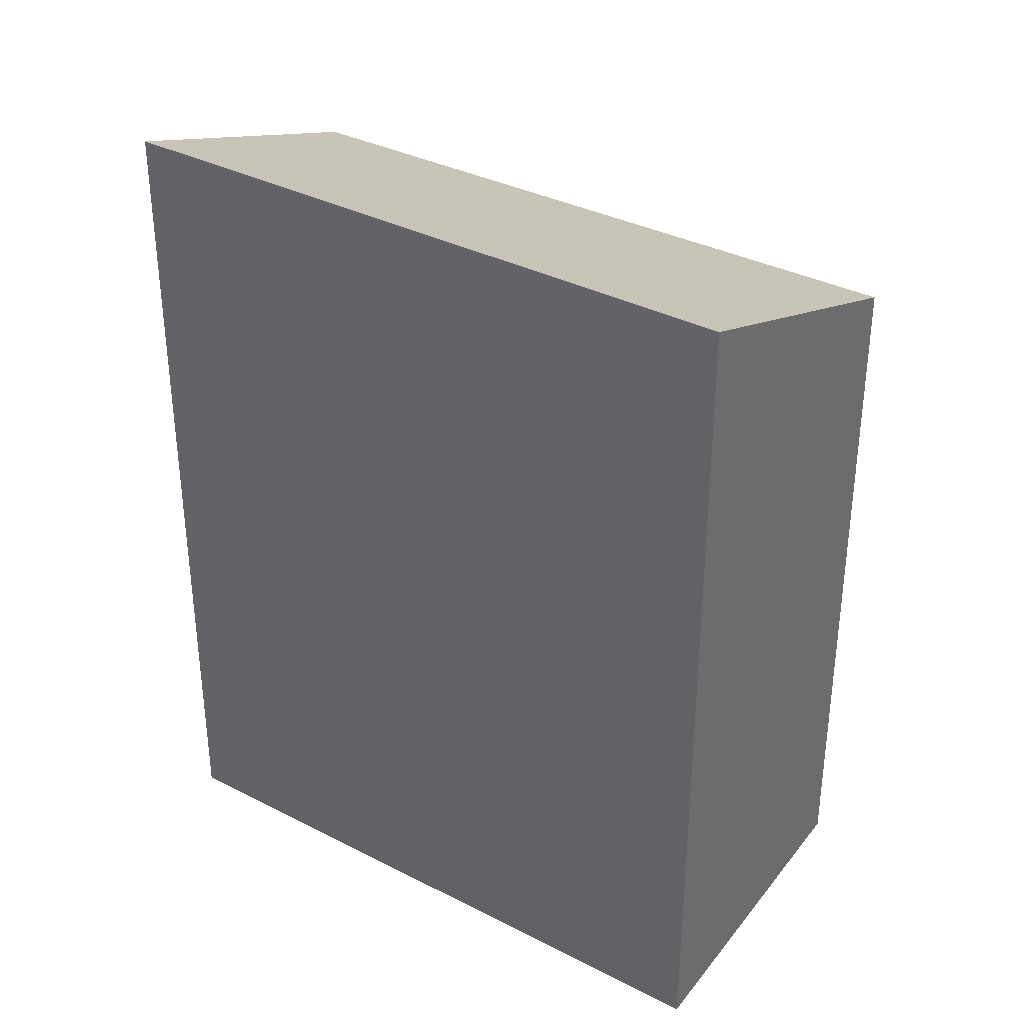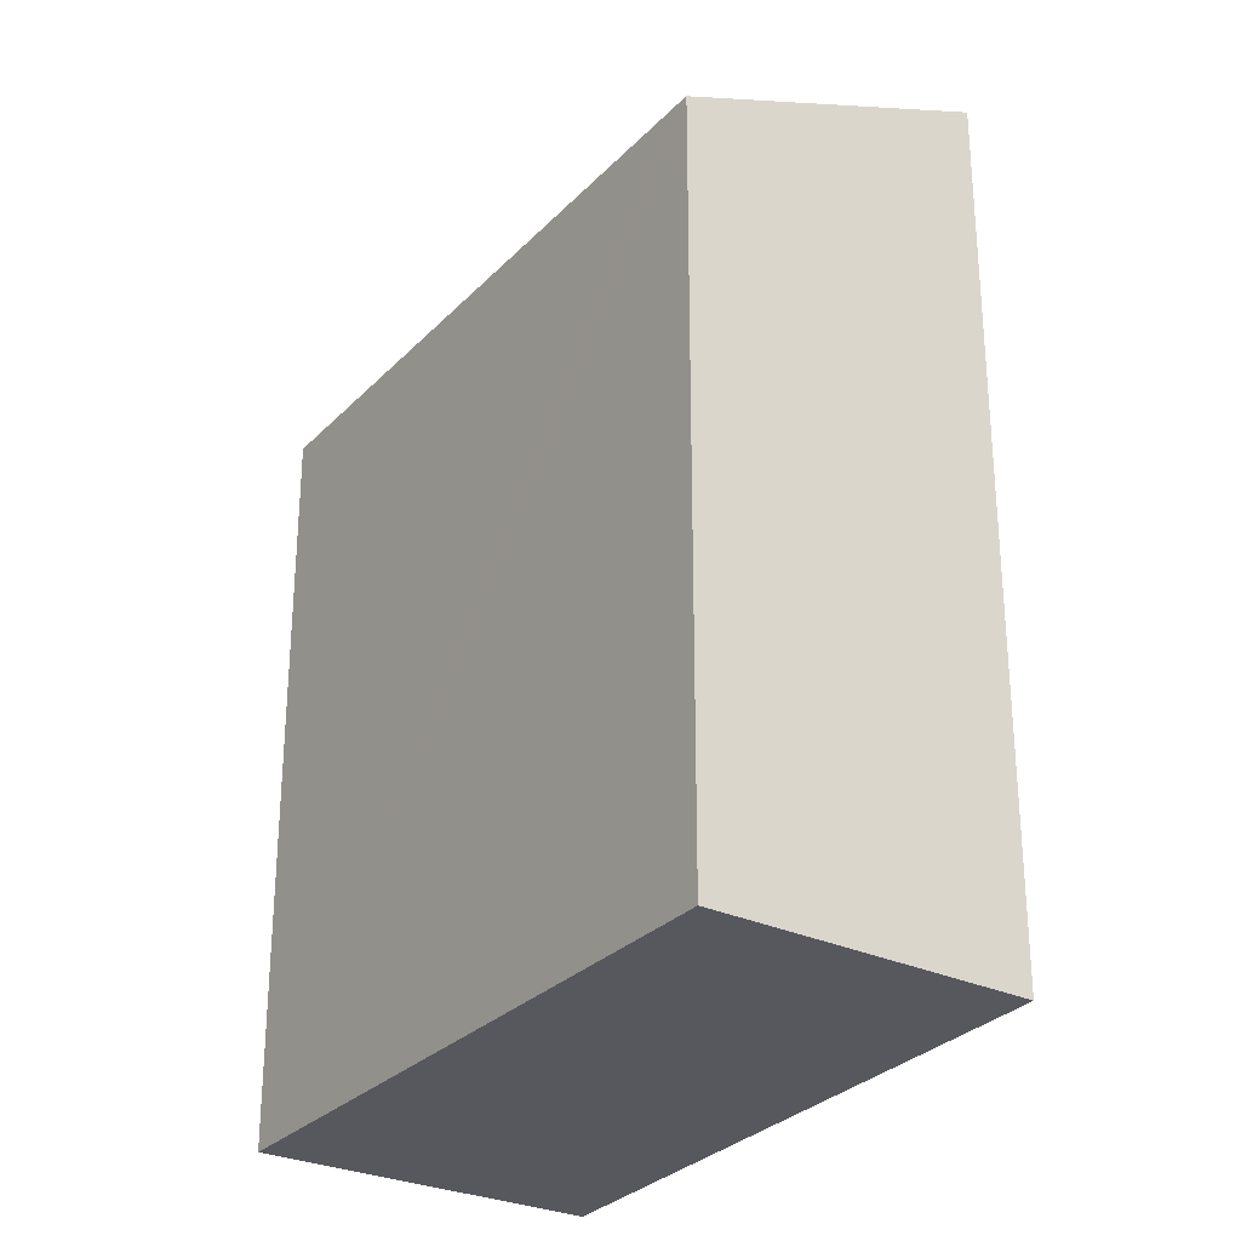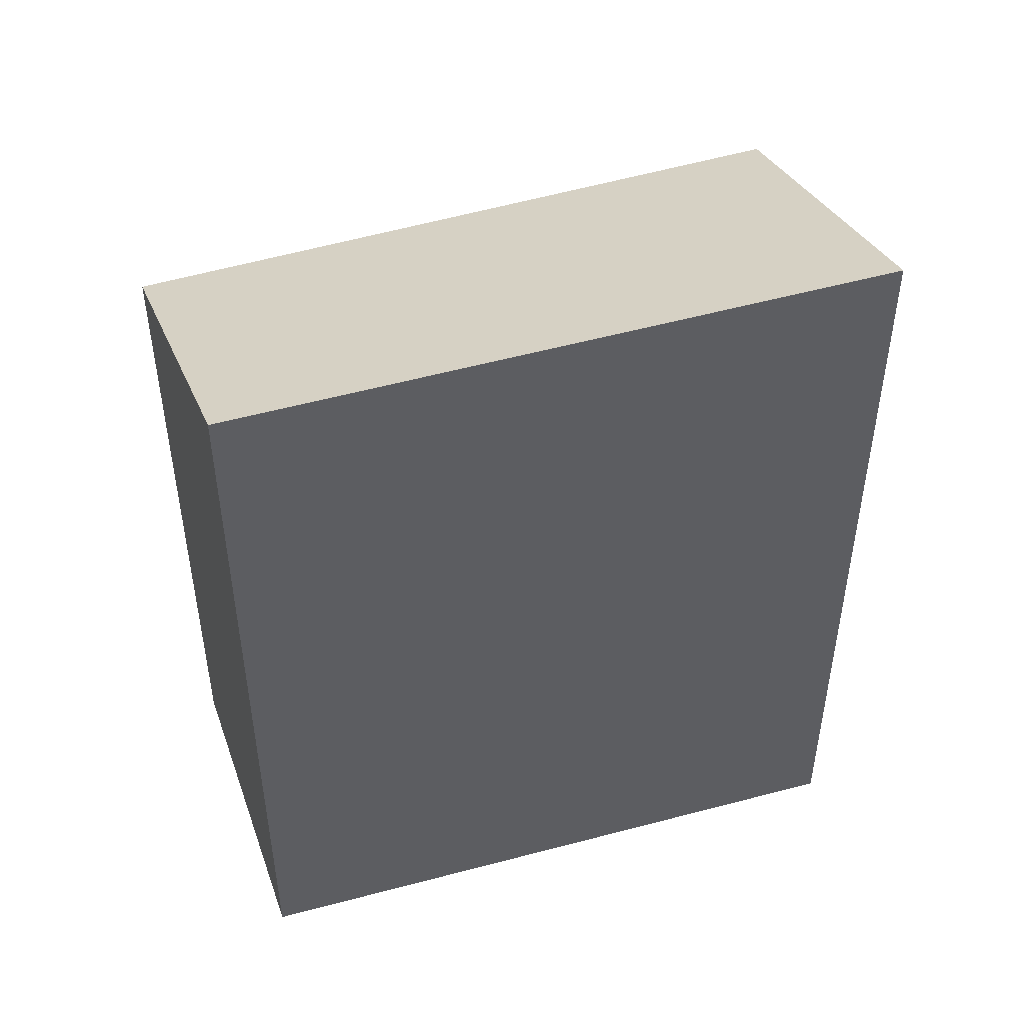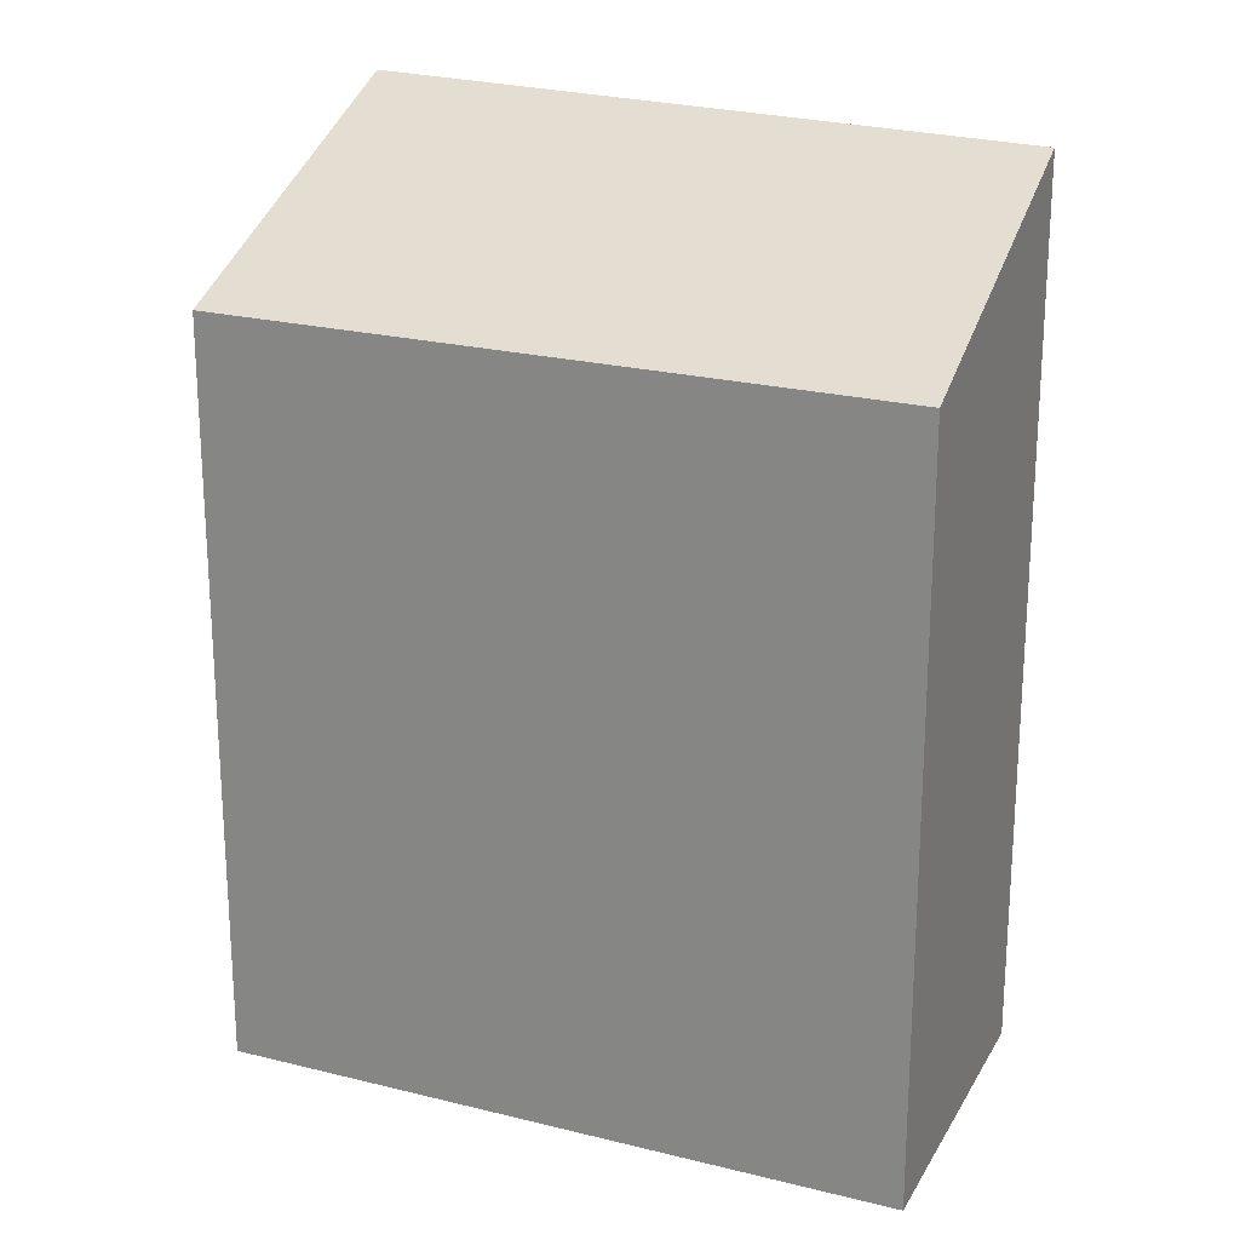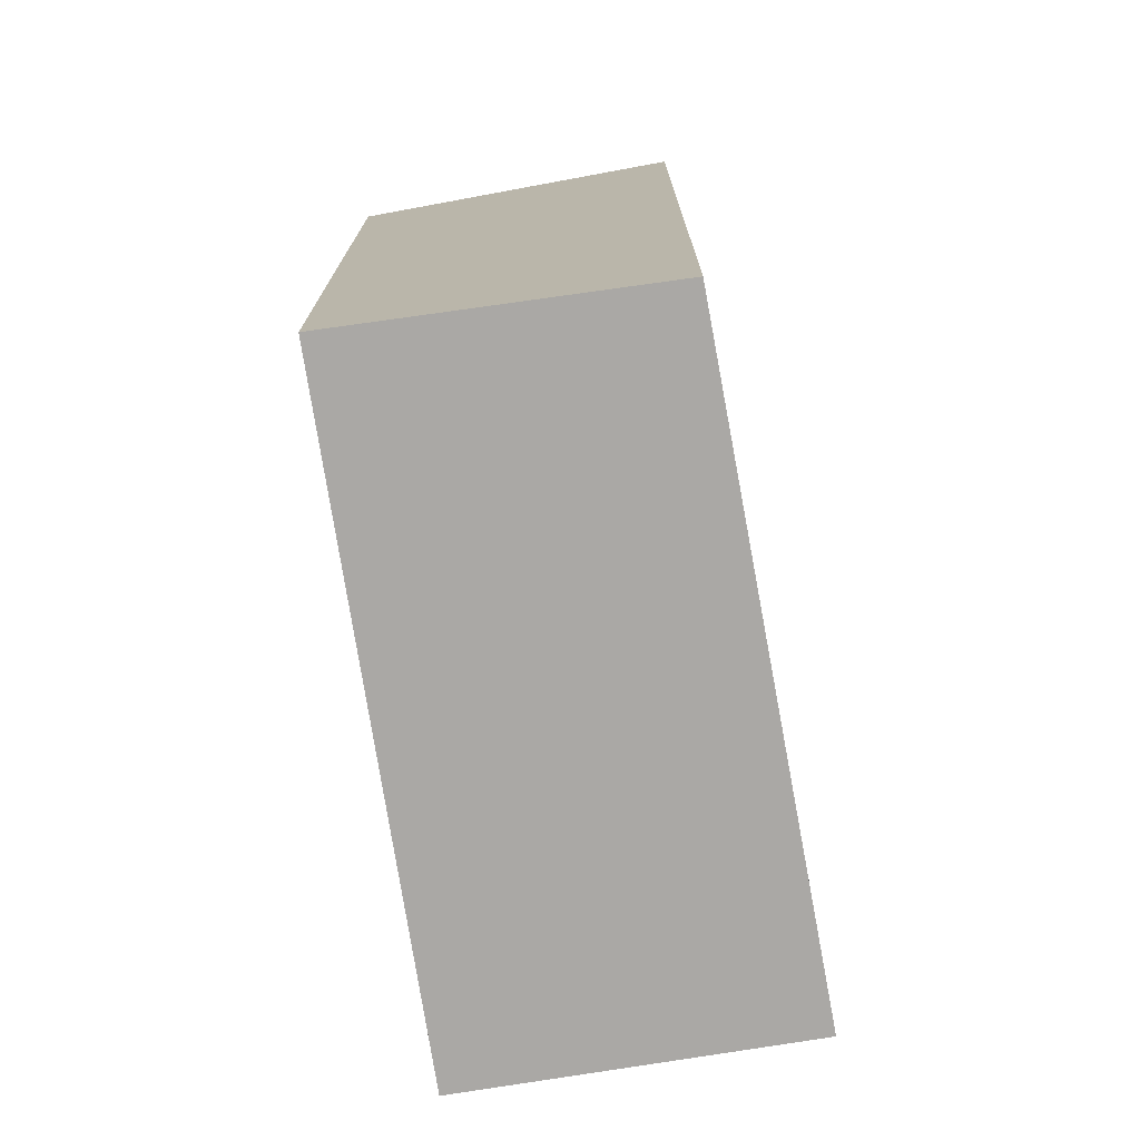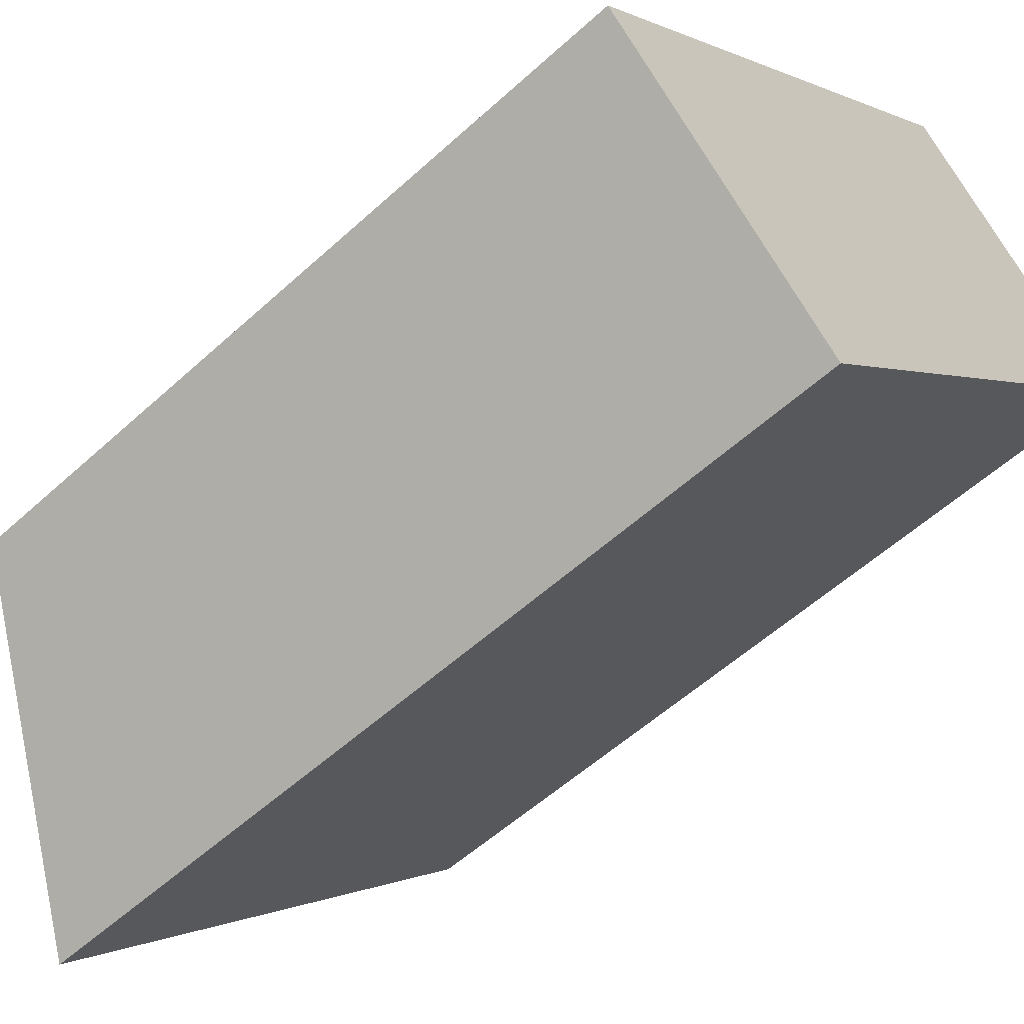
<metadata>
{"format":"obj","ext":"obj","renderer":"f3d","projection":"perspective","resolution":1024,"background":"white","views":[{"elev":36.8,"azim":167.5,"up":"+Y"},{"elev":-28.9,"azim":11.1,"up":"+Y"},{"elev":50.6,"azim":117.3,"up":"+Y"},{"elev":22.7,"azim":-21.3,"up":"+Y"},{"elev":-75.2,"azim":54.2,"up":"+Y"},{"elev":-55.2,"azim":-46.1,"up":"+Z"}]}
</metadata>
<code>
v  1.906 6.889 -1.9
v  5.037 6.556 2.323
v  5.482 6.823 1.857
v  3.732 5.775 3.688
v  3.669 5.775 3.626
v  0 5.775 3.536e-16
v  1.906 1.163e-16 -1.9
v  5.482 -1.137e-16 1.857
v  0 0 0
v  3.732 -2.258e-16 3.688
v  3.669 -2.22e-16 3.626
v  5.037 -1.422e-16 2.323
g defaultobject
f 1 2 3
f 2 1 4
f 4 1 5
f 5 1 6
f 3 7 1
f 7 3 8
f 7 6 1
f 6 7 9
f 9 5 6
f 5 9 4
f 4 9 10
f 10 9 11
f 2 8 3
f 8 2 4
f 8 4 12
f 12 4 10
f 8 9 7
f 9 8 12
f 9 12 10
f 9 10 11

</code>
